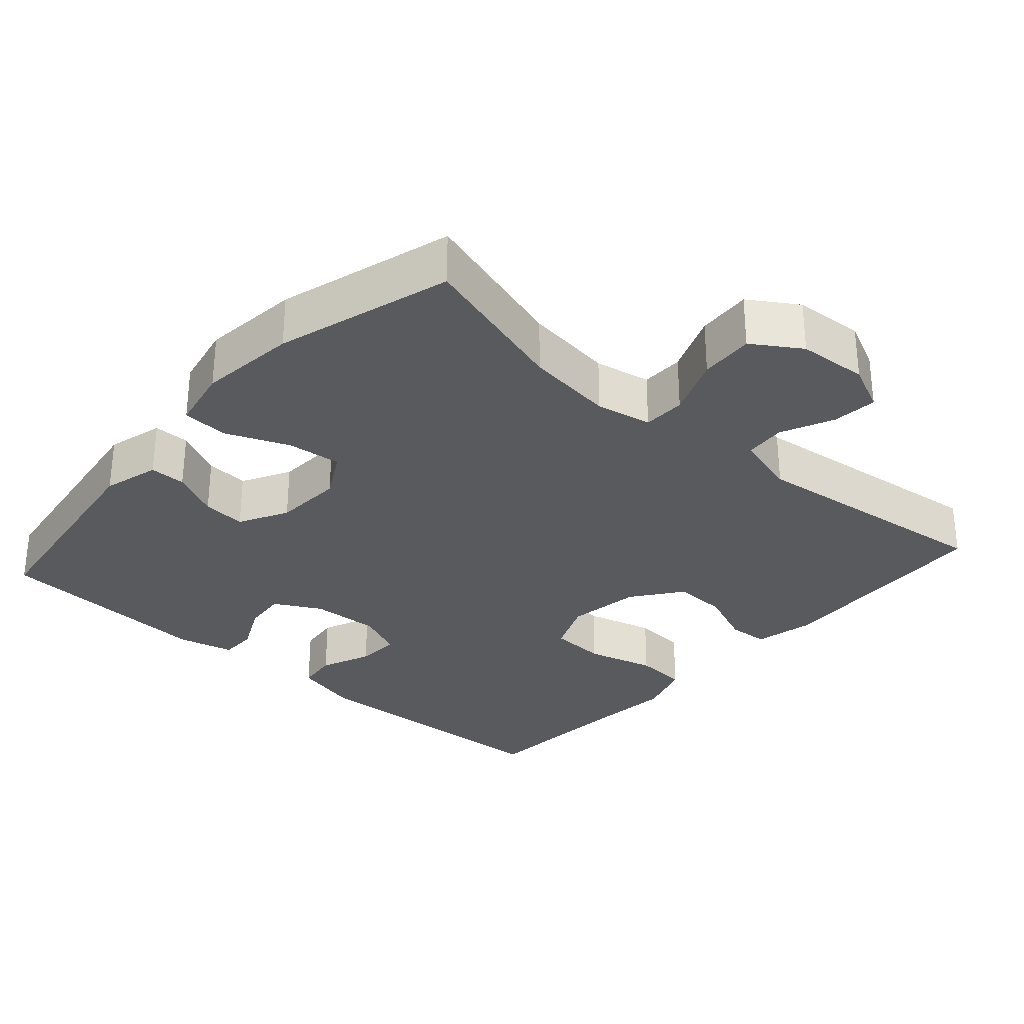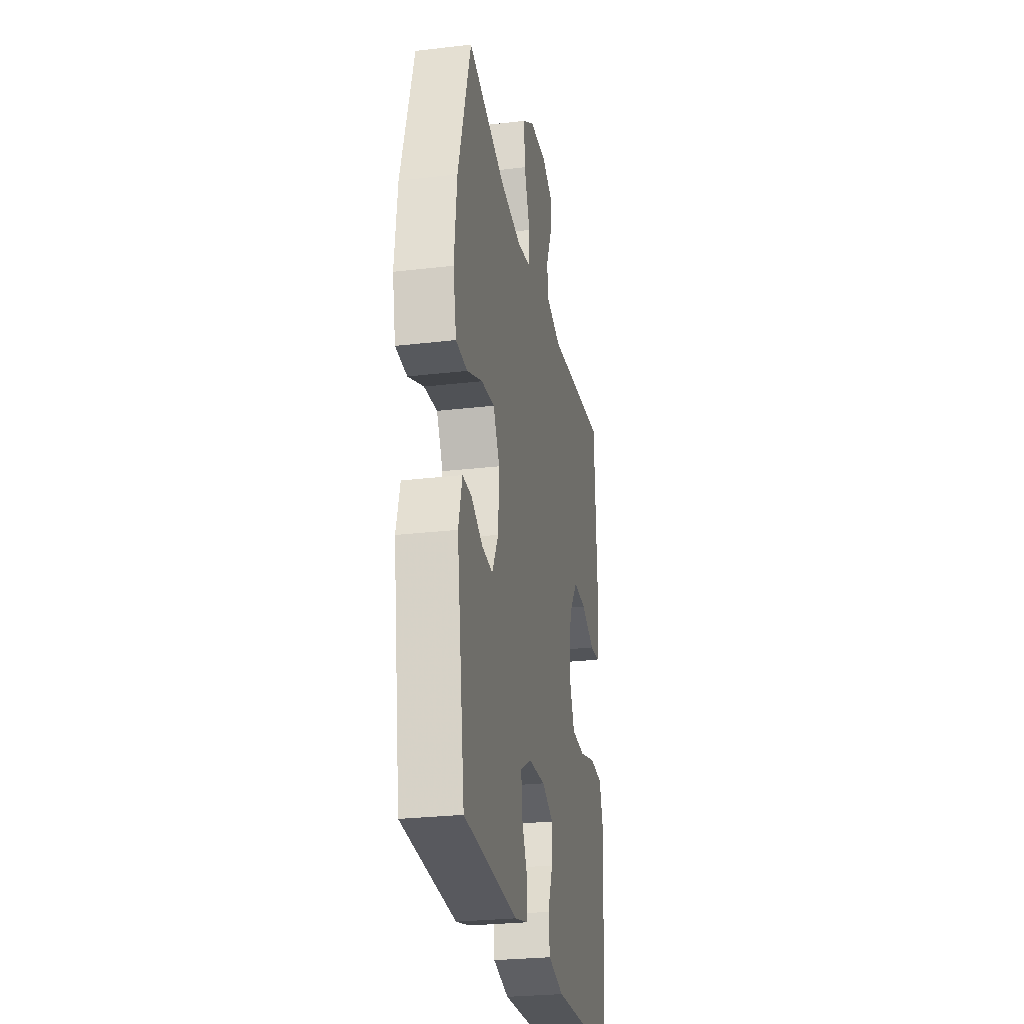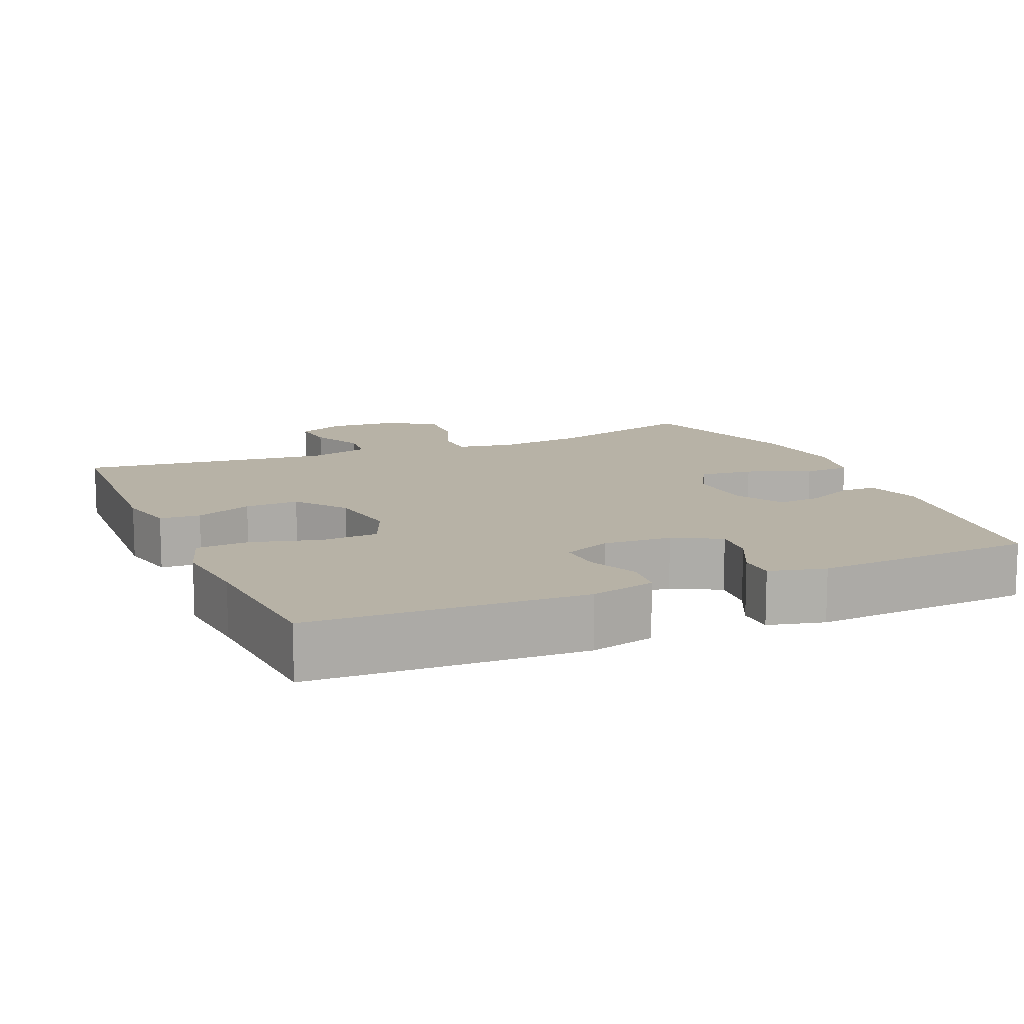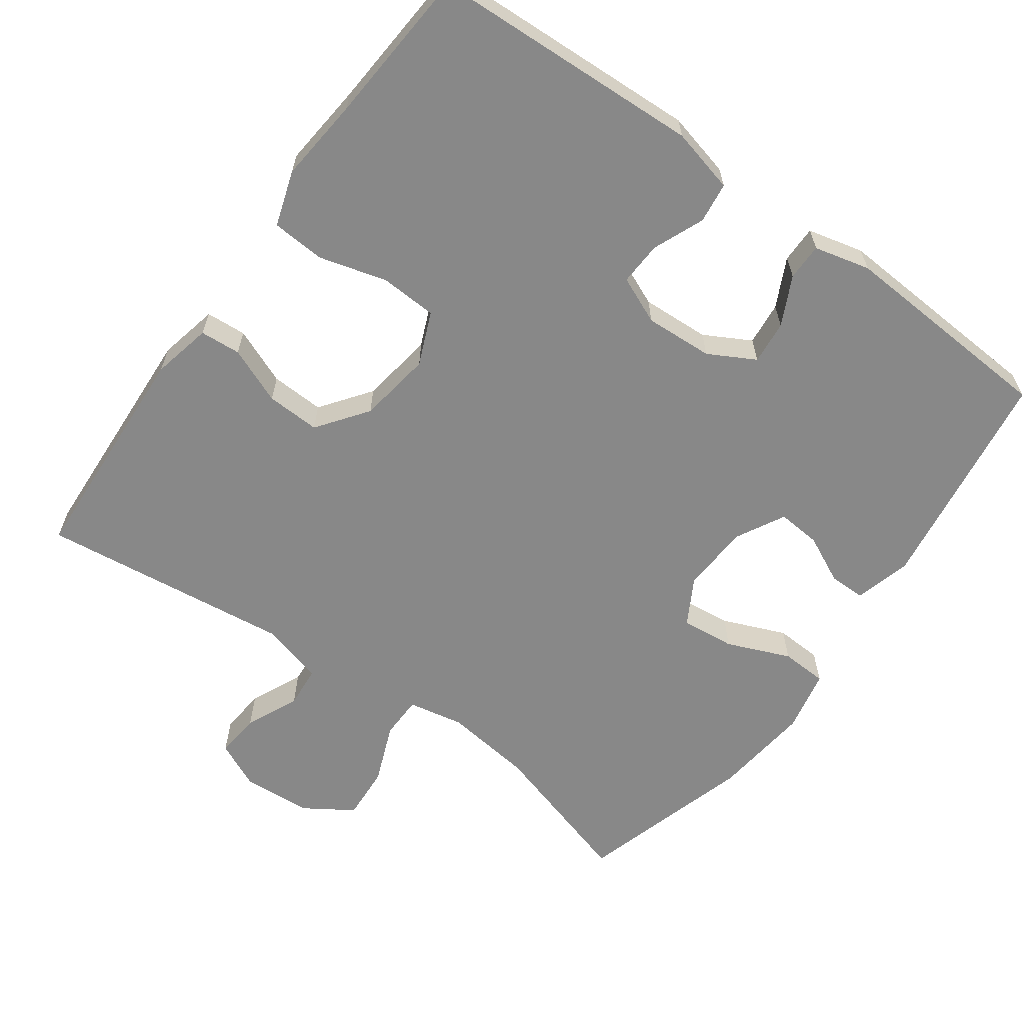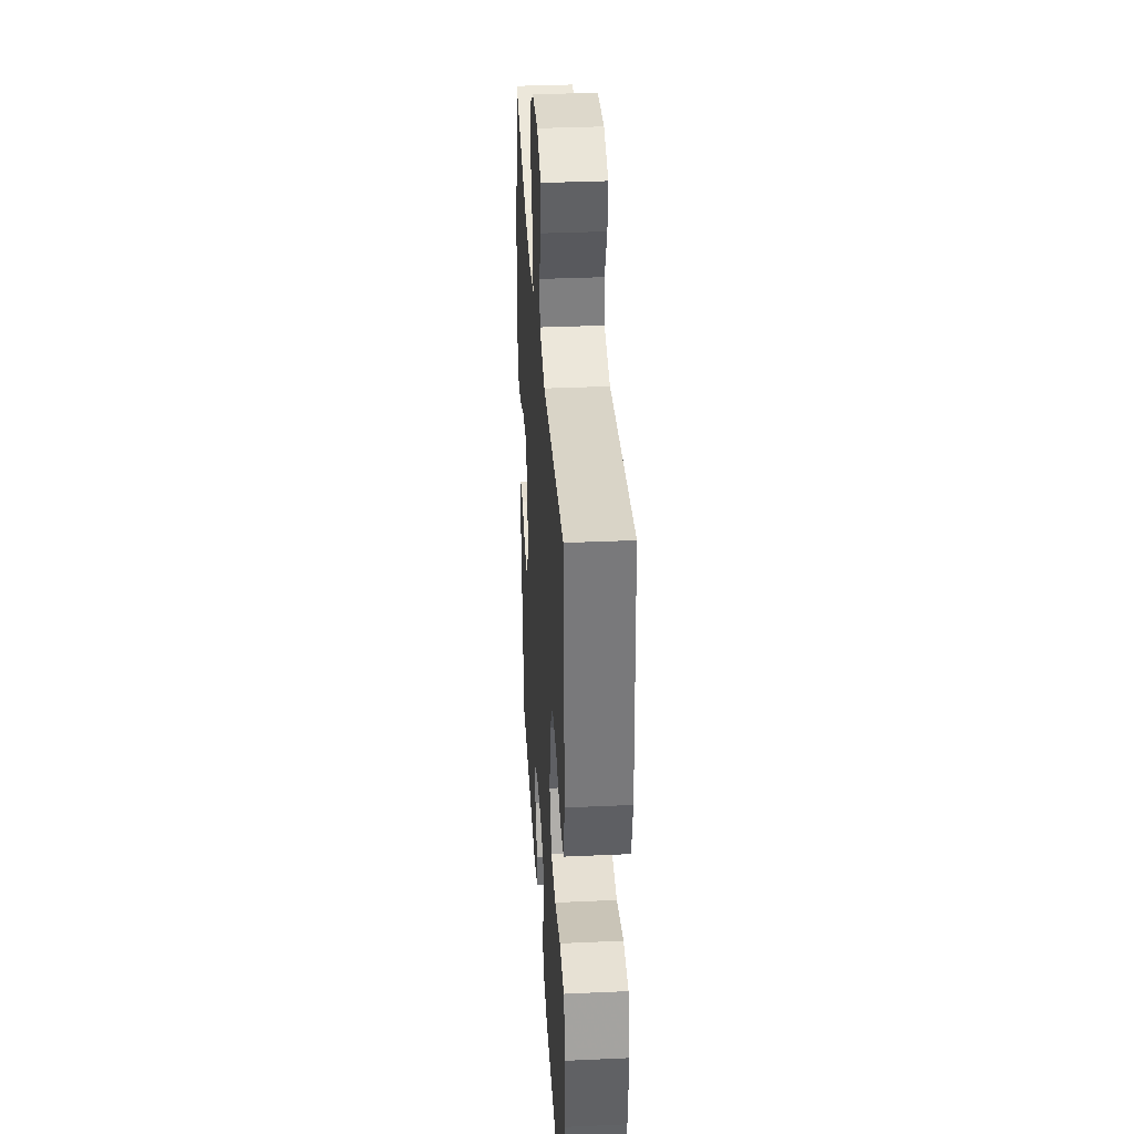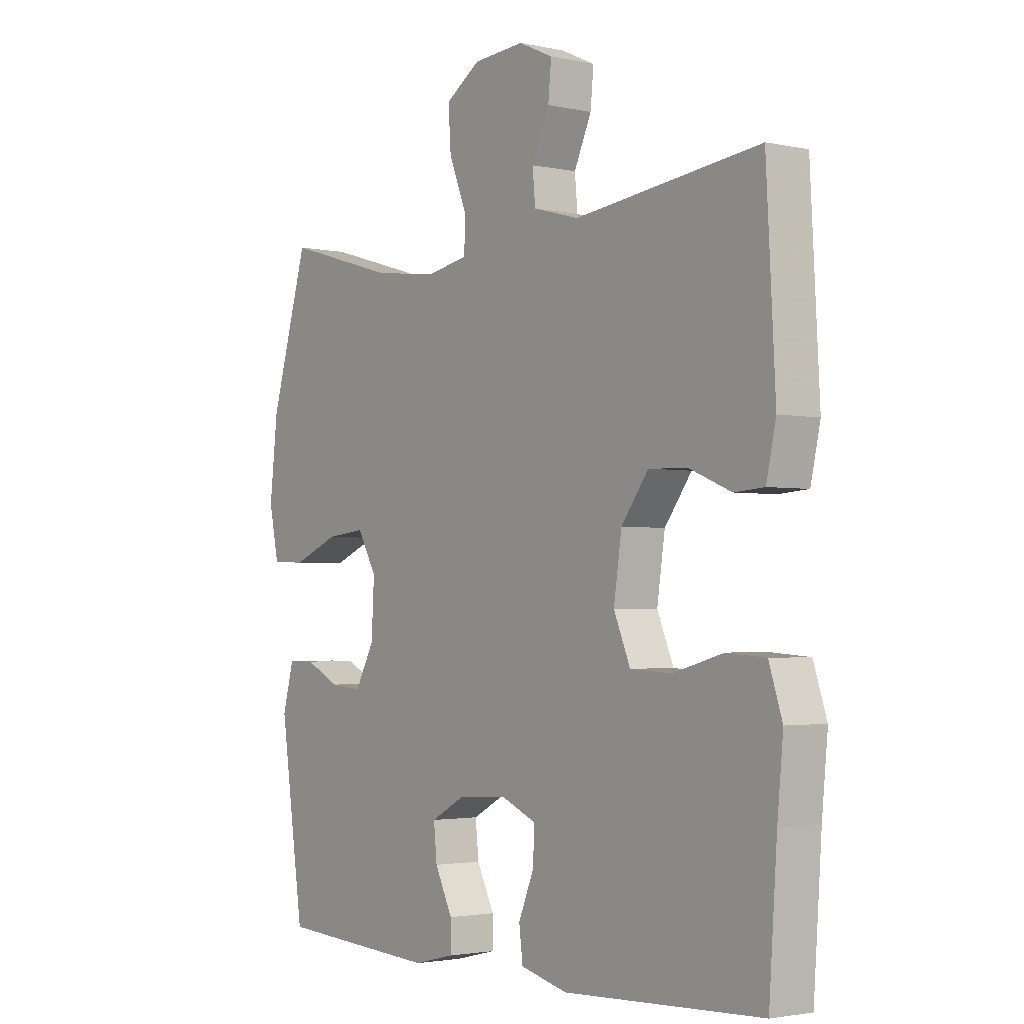
<metadata>
{"format":"obj","ext":"obj","renderer":"f3d","projection":"perspective","resolution":1024,"background":"white","views":[{"elev":-30.6,"azim":-41.7,"up":"+Y"},{"elev":-27.0,"azim":-79.6,"up":"+Z"},{"elev":12.3,"azim":156.5,"up":"+Y"},{"elev":-62.7,"azim":144.2,"up":"+Y"},{"elev":35.5,"azim":86.6,"up":"+Z"},{"elev":-2.4,"azim":53.0,"up":"+Z"}]}
</metadata>
<code>
v 0.5 0.07 0.5
v 0.517 0.07 0.185
v 0.499 0.07 0.103
v 0.443 0.07 0.099
v 0.365 0.07 0.131
v 0.291 0.07 0.134
v 0.24 0.07 0.065
v 0.225 0.07 -0.036
v 0.256 0.07 -0.109
v 0.334 0.07 -0.113
v 0.428 0.07 -0.087
v 0.501 0.07 -0.092
v 0.526 0.07 -0.168
v 0.515 0.07 -0.284
v 0.5 0.07 -0.5
v 0.128 0.07 -0.517
v 0.039 0.07 -0.495
v 0.032 0.07 -0.439
v 0.061 0.07 -0.369
v 0.064 0.07 -0.309
v -0.001 0.07 -0.281
v -0.095 0.07 -0.286
v -0.159 0.07 -0.321
v -0.153 0.07 -0.381
v -0.12 0.07 -0.448
v -0.12 0.07 -0.499
v -0.197 0.07 -0.518
v -0.5 0.07 -0.5
v -0.545 0.07 -0.19
v -0.524 0.07 -0.112
v -0.474 0.07 -0.112
v -0.408 0.07 -0.144
v -0.348 0.07 -0.149
v -0.312 0.07 -0.082
v -0.307 0.07 0.013
v -0.343 0.07 0.077
v -0.417 0.07 0.069
v -0.504 0.07 0.033
v -0.568 0.07 0.036
v -0.586 0.07 0.123
v -0.571 0.07 0.258
v -0.5 0.07 0.5
v -0.289 0.07 0.438
v -0.167 0.07 0.423
v -0.09 0.07 0.438
v -0.089 0.07 0.497
v -0.122 0.07 0.579
v -0.127 0.07 0.654
v -0.061 0.07 0.697
v 0.035 0.07 0.704
v 0.1 0.07 0.674
v 0.094 0.07 0.612
v 0.061 0.07 0.539
v 0.066 0.07 0.482
v 0.153 0.07 0.458
v 0.5 0 0.5
v 0.517 0 0.185
v 0.499 0 0.103
v 0.443 0 0.099
v 0.365 0 0.131
v 0.291 0 0.134
v 0.24 0 0.065
v 0.225 0 -0.036
v 0.256 0 -0.109
v 0.334 0 -0.113
v 0.428 0 -0.087
v 0.501 0 -0.092
v 0.526 0 -0.168
v 0.515 0 -0.284
v 0.5 0 -0.5
v 0.128 0 -0.517
v 0.039 0 -0.495
v 0.032 0 -0.439
v 0.061 0 -0.369
v 0.064 0 -0.309
v -0.001 0 -0.281
v -0.095 0 -0.286
v -0.159 0 -0.321
v -0.153 0 -0.381
v -0.12 0 -0.448
v -0.12 0 -0.499
v -0.197 0 -0.518
v -0.5 0 -0.5
v -0.545 0 -0.19
v -0.524 0 -0.112
v -0.474 0 -0.112
v -0.408 0 -0.144
v -0.348 0 -0.149
v -0.312 0 -0.082
v -0.307 0 0.013
v -0.343 0 0.077
v -0.417 0 0.069
v -0.504 0 0.033
v -0.568 0 0.036
v -0.586 0 0.123
v -0.571 0 0.258
v -0.5 0 0.5
v -0.289 0 0.438
v -0.167 0 0.423
v -0.09 0 0.438
v -0.089 0 0.497
v -0.122 0 0.579
v -0.127 0 0.654
v -0.061 0 0.697
v 0.035 0 0.704
v 0.1 0 0.674
v 0.094 0 0.612
v 0.061 0 0.539
v 0.066 0 0.482
v 0.153 0 0.458
f 51 52 53
f 50 51 53
f 49 50 53
f 48 49 53
f 47 48 53
f 46 47 53
f 45 46 53 54
f 41 42 43
f 40 41 43
f 39 40 43
f 38 39 43
f 37 38 43
f 36 37 43 44
f 35 36 44 45
f 30 31 32
f 29 30 32
f 28 29 32
f 27 28 32
f 26 27 32
f 25 26 32
f 24 25 32
f 23 24 32 33
f 22 23 33 34
f 17 18 19
f 16 17 19
f 15 16 19
f 14 15 19
f 14 19 20
f 13 14 20
f 12 13 20
f 11 12 20
f 10 11 20
f 9 10 20 21
f 3 4 5
f 2 3 5
f 1 2 5
f 55 1 5
f 55 5 6
f 54 55 6 7
f 45 54 7 8
f 34 35 45
f 22 34 45
f 21 22 45
f 9 21 45
f 8 9 45
f 108 107 106
f 108 106 105
f 108 105 104
f 108 104 103
f 108 103 102
f 108 102 101
f 109 108 101 100
f 98 97 96
f 98 96 95
f 98 95 94
f 98 94 93
f 98 93 92
f 99 98 92 91
f 100 99 91 90
f 87 86 85
f 87 85 84
f 87 84 83
f 87 83 82
f 87 82 81
f 87 81 80
f 87 80 79
f 88 87 79 78
f 89 88 78 77
f 74 73 72
f 74 72 71
f 74 71 70
f 74 70 69
f 75 74 69
f 75 69 68
f 75 68 67
f 75 67 66
f 75 66 65
f 76 75 65 64
f 60 59 58
f 60 58 57
f 60 57 56
f 60 56 110
f 61 60 110
f 62 61 110 109
f 63 62 109 100
f 100 90 89
f 100 89 77
f 100 77 76
f 100 76 64
f 100 64 63
f 1 56 57 2
f 2 57 58 3
f 3 58 59 4
f 4 59 60 5
f 5 60 61 6
f 6 61 62 7
f 7 62 63 8
f 8 63 64 9
f 9 64 65 10
f 10 65 66 11
f 11 66 67 12
f 12 67 68 13
f 13 68 69 14
f 14 69 70 15
f 15 70 71 16
f 16 71 72 17
f 17 72 73 18
f 18 73 74 19
f 19 74 75 20
f 20 75 76 21
f 21 76 77 22
f 22 77 78 23
f 23 78 79 24
f 24 79 80 25
f 25 80 81 26
f 26 81 82 27
f 27 82 83 28
f 28 83 84 29
f 29 84 85 30
f 30 85 86 31
f 31 86 87 32
f 32 87 88 33
f 33 88 89 34
f 34 89 90 35
f 35 90 91 36
f 36 91 92 37
f 37 92 93 38
f 38 93 94 39
f 39 94 95 40
f 40 95 96 41
f 41 96 97 42
f 42 97 98 43
f 43 98 99 44
f 44 99 100 45
f 45 100 101 46
f 46 101 102 47
f 47 102 103 48
f 48 103 104 49
f 49 104 105 50
f 50 105 106 51
f 51 106 107 52
f 52 107 108 53
f 53 108 109 54
f 54 109 110 55
f 55 110 56 1

</code>
